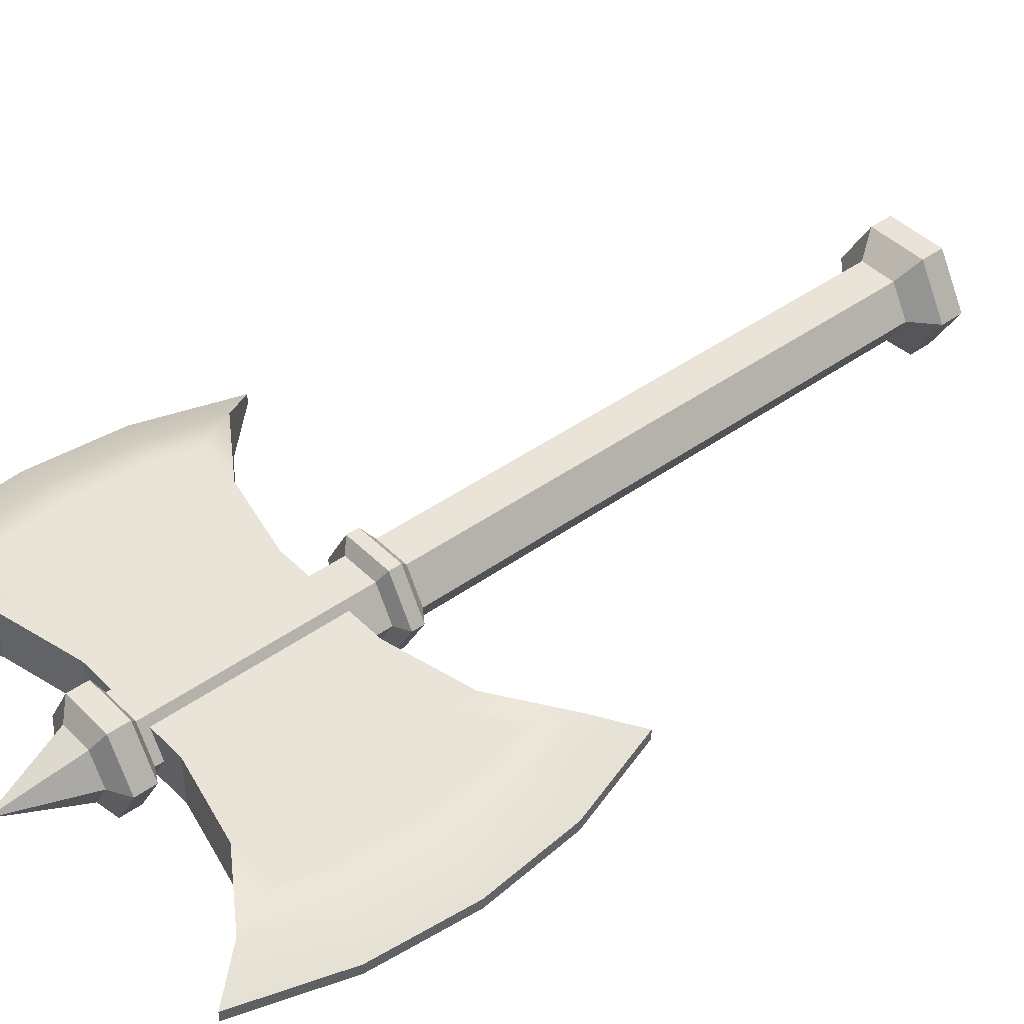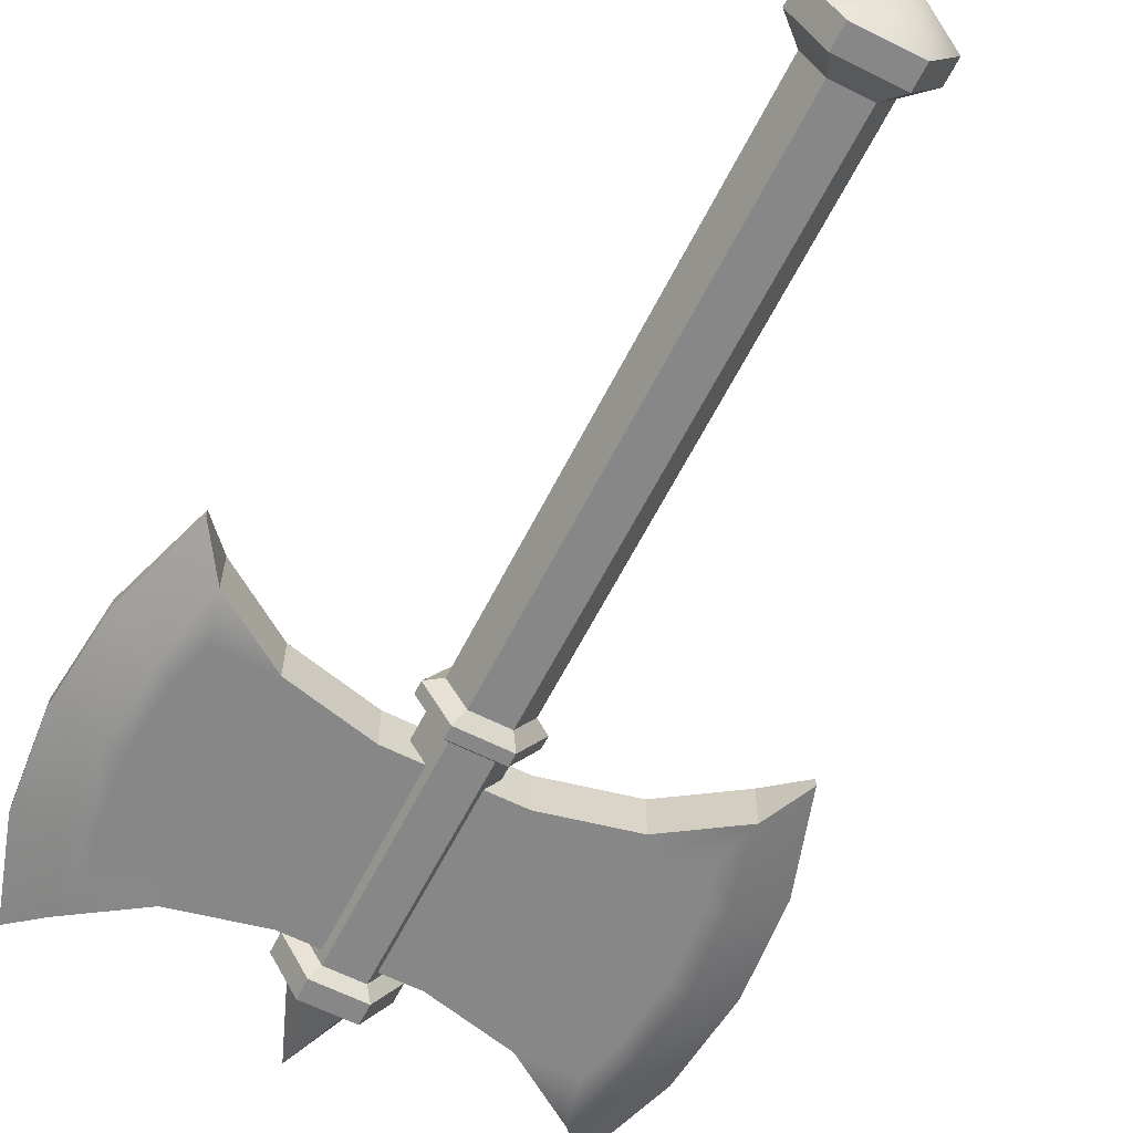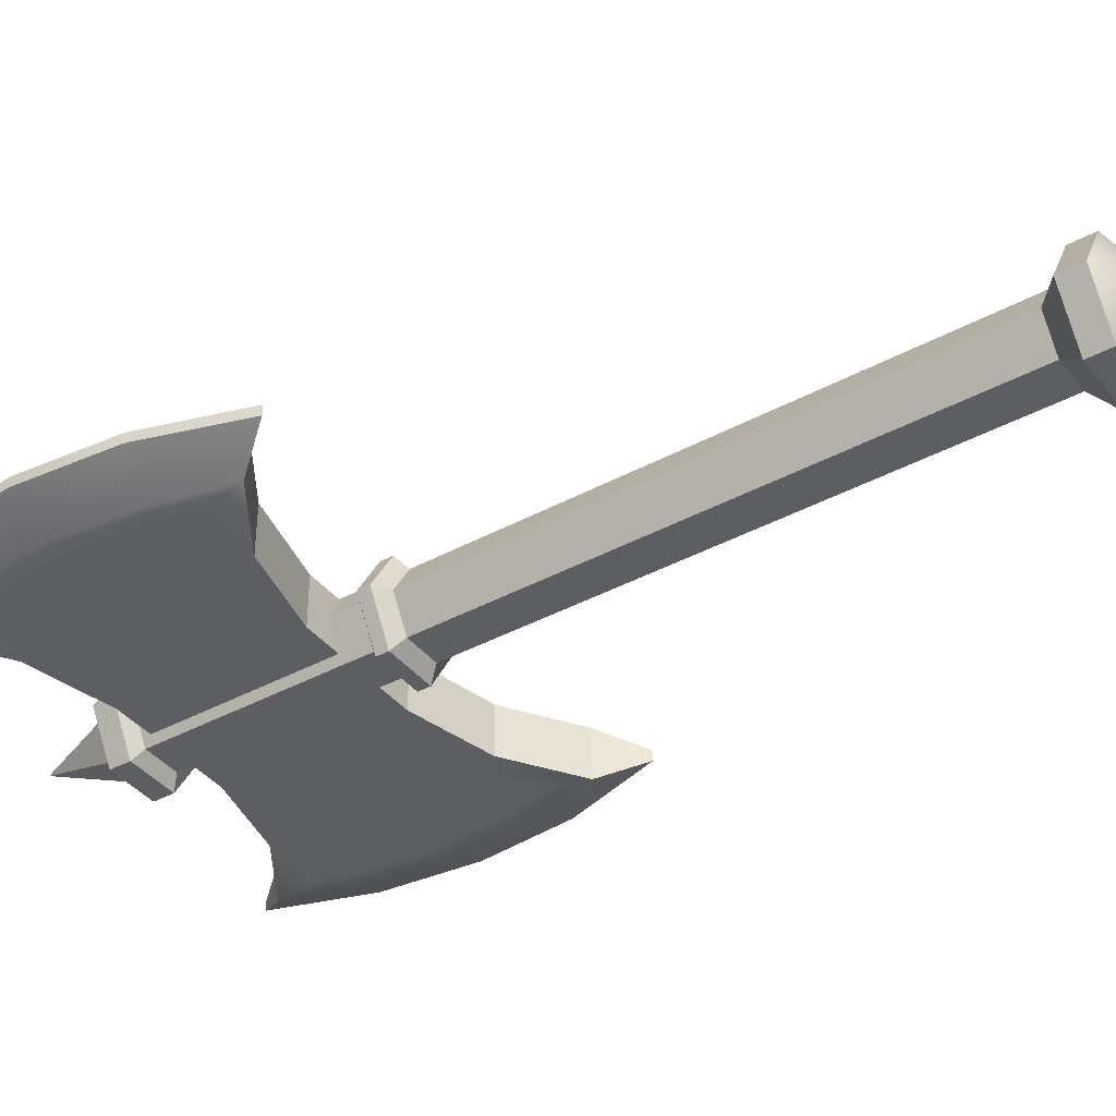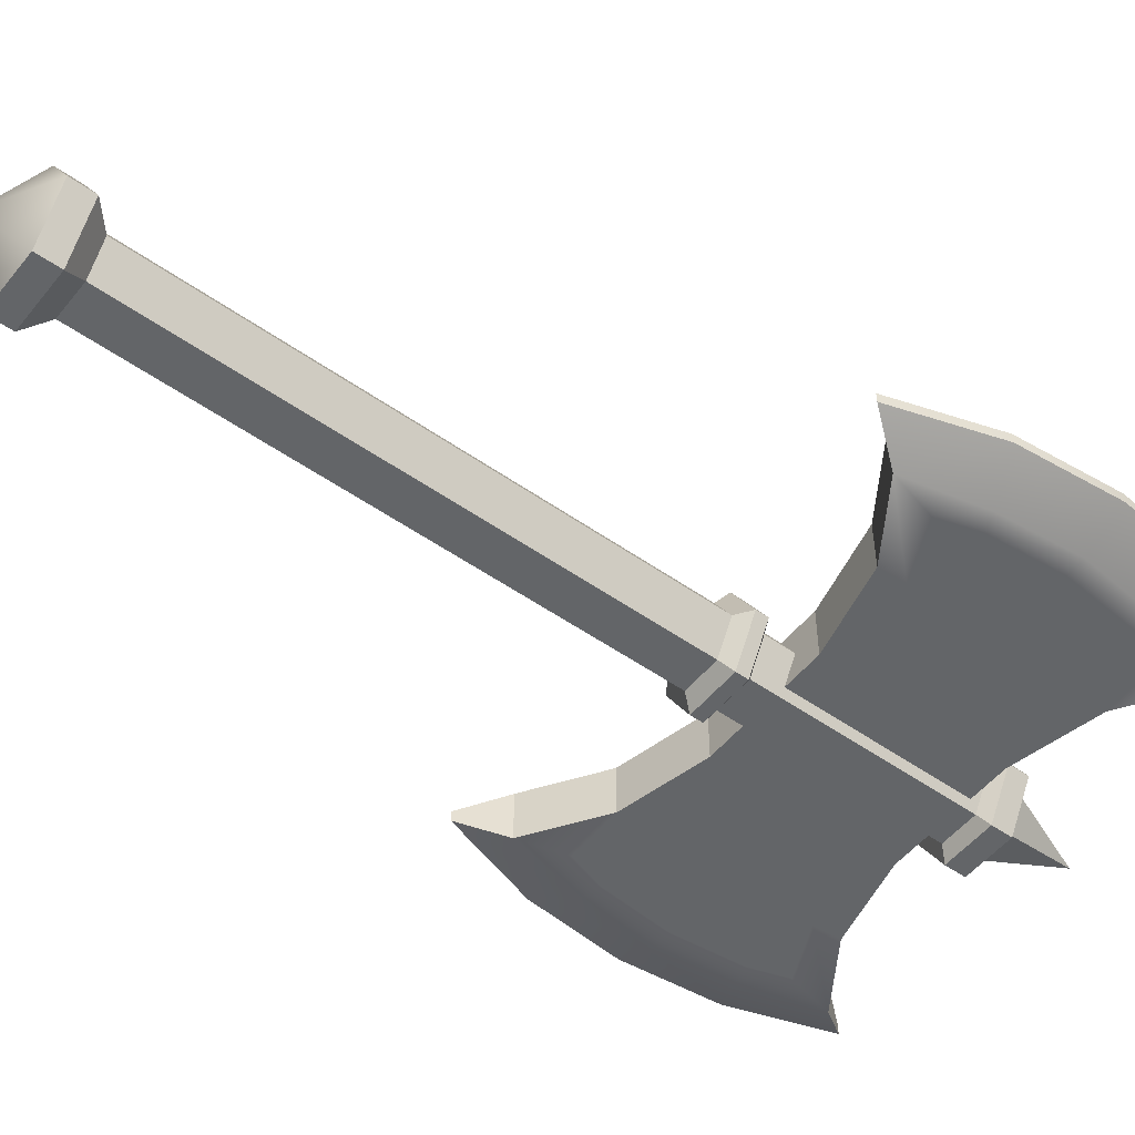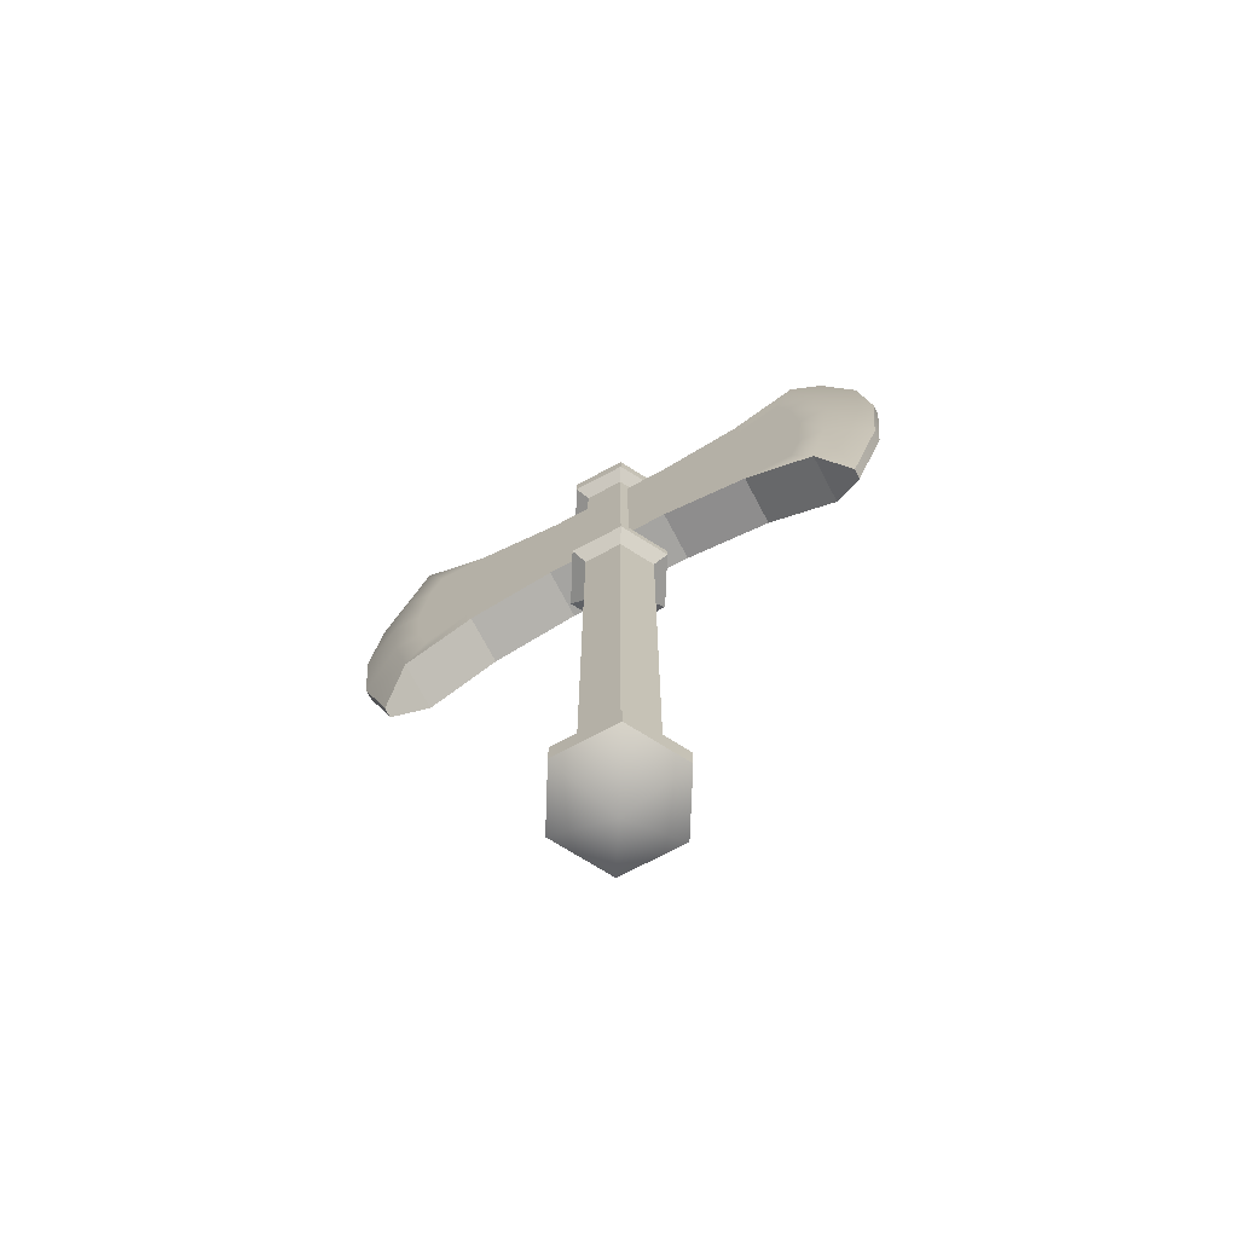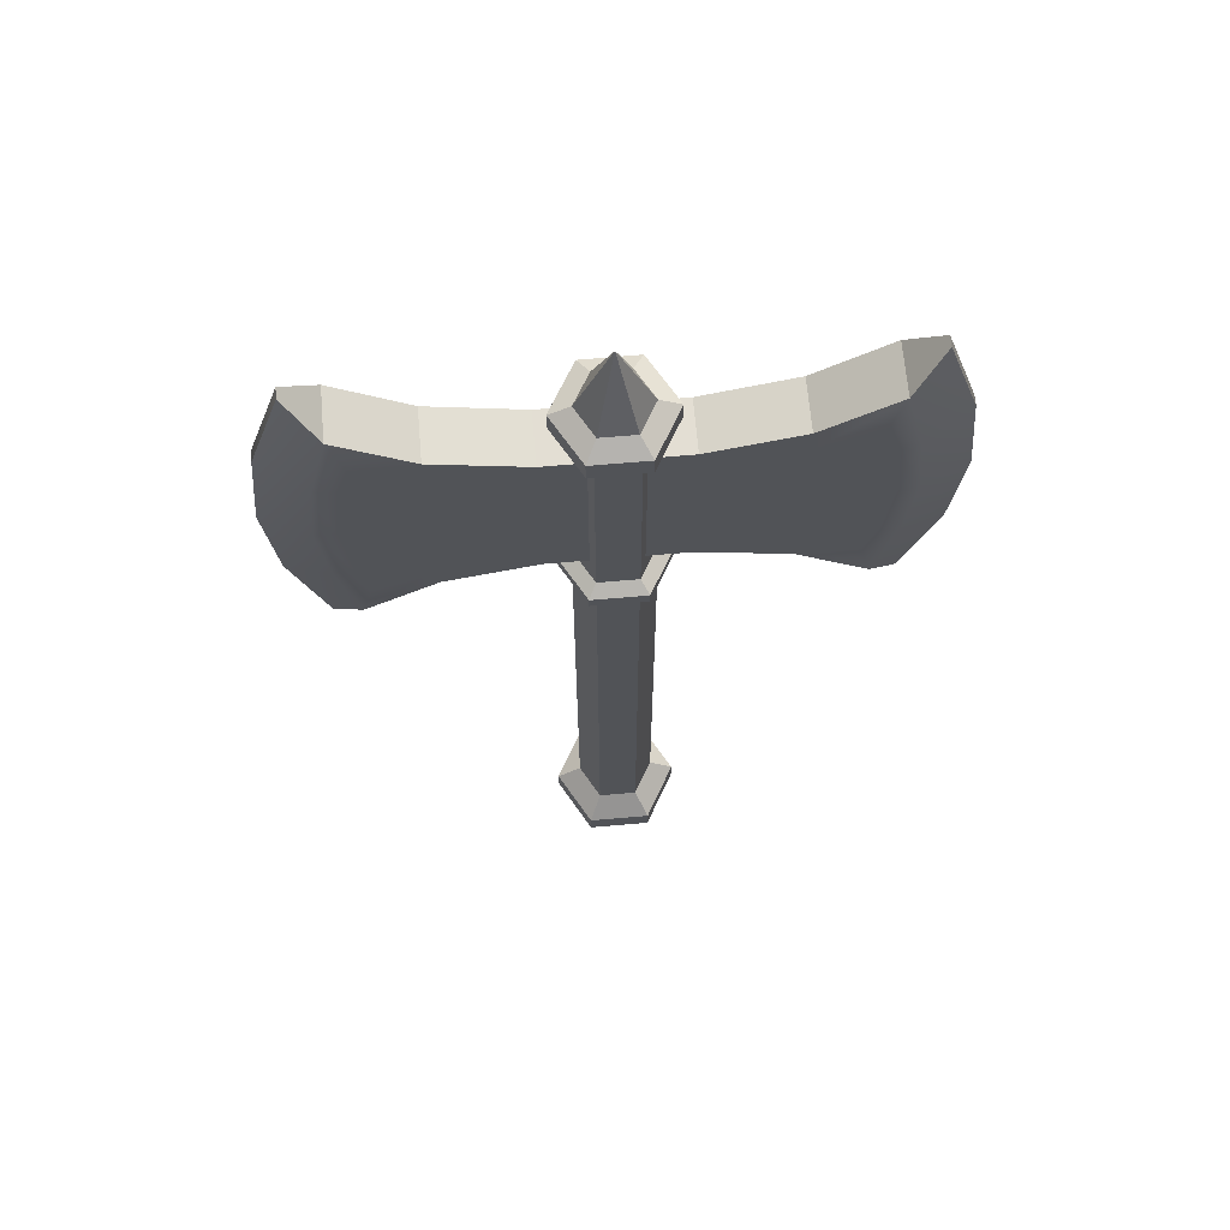
<metadata>
{"format":"obj","ext":"obj","renderer":"f3d","projection":"perspective","resolution":1024,"background":"white","views":[{"elev":43.0,"azim":-130.5,"up":"+Z"},{"elev":-62.6,"azim":-26.9,"up":"+Z"},{"elev":-39.1,"azim":-55.8,"up":"+Z"},{"elev":-51.4,"azim":52.5,"up":"+Z"},{"elev":-73.3,"azim":27.9,"up":"+Y"},{"elev":67.2,"azim":175.0,"up":"+Y"}]}
</metadata>
<code>
v 1.615 -35.59 -2.797
v -1.615 -35.59 -2.797
v -3.23 -35.59 0.000157
v -1.615 -35.59 2.798
v 1.615 -35.59 2.798
v 3.23 -35.59 0.000157
v 1.615 10.52 -2.797
v -1.615 10.52 -2.797
v -3.23 10.52 0.000157
v -1.615 10.52 2.798
v 1.615 10.52 2.798
v 3.23 10.52 0.000157
v 2.25 11.4 -3.897
v -2.25 11.4 -3.897
v -4.5 11.4 0.000157
v -2.25 11.4 3.897
v 2.25 11.4 3.897
v 4.5 11.4 0.000157
v 2.25 12.47 -3.897
v -2.25 12.47 -3.897
v -4.5 12.47 0.000157
v -2.25 12.47 3.897
v 2.25 12.47 3.897
v 4.5 12.47 0.000157
v 1.632 13.12 -2.827
v -1.632 13.12 -2.827
v -3.264 13.12 0.000157
v -1.632 13.12 2.827
v 1.632 13.12 2.827
v 3.264 13.12 0.000157
v 1.632 32.13 -2.827
v -1.632 32.13 -2.827
v -3.264 32.13 0.000157
v -1.632 32.13 2.827
v 1.632 32.13 2.827
v 3.264 32.13 0.000157
v 2.258 32.8 -3.91
v -2.258 32.8 -3.91
v -4.515 32.8 0.000157
v -2.258 32.8 3.91
v 2.258 32.8 3.91
v 4.515 32.8 0.000157
v 2.258 34.59 -3.91
v -2.258 34.59 -3.91
v -4.515 34.59 0.000157
v -2.258 34.59 3.91
v 2.258 34.59 3.91
v 4.515 34.59 0.000157
v 1.409 35.55 -2.44
v -1.409 35.55 -2.44
v -2.818 35.55 0.000157
v -1.409 35.55 2.441
v 1.409 35.55 2.441
v 2.818 35.55 0.000157
v -5.7e-05 42.49 0.000181
v 2.616 -37.39 -4.532
v -2.617 -37.39 -4.532
v -5.233 -37.39 0.000157
v -2.617 -37.39 4.532
v 2.616 -37.39 4.532
v 5.233 -37.39 0.000157
v 2.616 -39.46 -4.532
v -2.617 -39.46 -4.532
v 1.9e-05 -42.49 0.000157
v -5.233 -39.46 0.000157
v -2.617 -39.46 4.532
v 2.616 -39.46 4.532
v 5.233 -39.46 0.000157
v -5.403 15.67 2.143
v 5.403 15.67 2.143
v -5.403 31.42 2.143
v 5.403 31.42 2.143
v -5.403 31.42 -2.143
v 5.403 31.42 -2.143
v -5.403 15.67 -2.143
v 5.403 15.67 -2.143
v 12.88 13.93 -2.143
v 12.88 13.93 2.143
v 12.88 33.17 -2.143
v 12.88 33.17 2.143
v -12.88 13.93 -2.143
v -12.88 13.93 2.143
v -12.88 33.17 2.143
v -12.88 33.17 -2.143
v 18.85 9.982 -2.143
v 18.85 9.982 2.144
v 18.85 37.12 -2.143
v 18.85 37.12 2.144
v -18.85 9.982 -2.143
v -18.85 9.982 2.143
v -18.85 37.12 2.143
v -18.85 37.12 -2.143
v 21.39 6.683 -0.4334
v 21.39 6.683 0.4338
v 21.39 40.42 -0.4334
v 21.39 40.42 0.4338
v -21.39 6.683 -0.4334
v -21.39 6.683 0.4338
v -21.39 40.42 0.4338
v -21.39 40.42 -0.4334
v -20.41 30.33 2.143
v -24.1 31.98 0.4338
v -24.1 31.98 -0.4334
v -20.41 30.33 -2.143
v 20.41 30.33 -2.143
v 24.1 31.98 -0.4334
v 24.1 31.98 0.4338
v 20.41 30.33 2.144
v -21.09 23.55 2.143
v -24.92 23.55 0.4338
v -24.92 23.55 -0.4334
v -21.09 23.55 -2.143
v 21.09 23.55 -2.143
v 24.92 23.55 -0.4334
v 24.92 23.55 0.4338
v 21.09 23.55 2.144
v -20.41 16.77 2.143
v -24.1 15.12 0.4338
v -24.1 15.12 -0.4334
v -20.41 16.77 -2.143
v 20.41 16.77 -2.143
v 24.1 15.12 -0.4334
v 24.1 15.12 0.4338
v 20.41 16.77 2.144
v -5.096 17.76 2.143
v 5.096 17.76 2.143
v 5.403 19.61 2.143
v -5.403 19.61 2.143
v 13.03 16.19 2.143
v 13.95 18.74 2.143
v -13.95 18.74 2.143
v -13.03 16.19 2.143
v 18.12 17.18 2.144
v 17.14 13.77 2.144
v -18.12 17.18 2.143
v -17.14 13.77 2.143
v 5.403 27.49 2.143
v 5.096 29.21 2.143
v 13.95 28.36 2.143
v 13.03 30.78 2.143
v -5.403 27.49 2.143
v -5.096 29.21 2.143
v -13.95 28.36 2.143
v -13.03 30.78 2.143
v -18.12 29.93 2.143
v -17.14 33.2 2.143
v 18.12 29.93 2.144
v 17.14 33.2 2.144
v 5.403 23.55 2.143
v 14.42 23.55 2.143
v -5.403 23.55 2.143
v -14.42 23.55 2.143
v -18.69 23.55 2.143
v 18.69 23.55 2.144
v -5.403 19.61 -2.143
v 5.403 19.61 -2.143
v 5.096 17.76 -2.143
v -5.096 17.76 -2.143
v 13.95 18.74 -2.143
v 13.03 16.19 -2.143
v -13.03 16.19 -2.143
v -13.95 18.74 -2.143
v 18.82 17.33 -2.143
v 17.8 14 -2.143
v -17.8 14 -2.143
v -18.82 17.33 -2.143
v -13.03 30.78 -2.143
v -13.95 28.36 -2.143
v -18.82 29.77 -2.143
v -17.8 32.97 -2.143
v -5.096 29.21 -2.143
v -5.403 27.49 -2.143
v 5.096 29.21 -2.143
v 5.403 27.49 -2.143
v 13.95 28.36 -2.143
v 13.03 30.78 -2.143
v 18.82 29.77 -2.143
v 17.8 32.97 -2.143
v -14.42 23.55 -2.143
v -19.41 23.55 -2.143
v -5.403 23.55 -2.143
v 5.403 23.55 -2.143
v 14.42 23.55 -2.143
v 19.41 23.55 -2.143
f 1 2 8 7
f 2 3 9 8
f 3 4 10 9
f 4 5 11 10
f 5 6 12 11
f 6 1 7 12
f 63 62 64
f 65 63 64
f 66 65 64
f 67 66 64
f 68 67 64
f 62 68 64
f 7 8 14 13
f 8 9 15 14
f 9 10 16 15
f 10 11 17 16
f 11 12 18 17
f 12 7 13 18
f 13 14 20 19
f 14 15 21 20
f 15 16 22 21
f 16 17 23 22
f 17 18 24 23
f 18 13 19 24
f 19 20 26 25
f 20 21 27 26
f 21 22 28 27
f 22 23 29 28
f 23 24 30 29
f 24 19 25 30
f 25 26 32 31
f 26 27 33 32
f 27 28 34 33
f 28 29 35 34
f 29 30 36 35
f 30 25 31 36
f 31 32 38 37
f 32 33 39 38
f 33 34 40 39
f 34 35 41 40
f 35 36 42 41
f 36 31 37 42
f 37 38 44 43
f 38 39 45 44
f 39 40 46 45
f 40 41 47 46
f 41 42 48 47
f 42 37 43 48
f 43 44 50 49
f 44 45 51 50
f 45 46 52 51
f 46 47 53 52
f 47 48 54 53
f 48 43 49 54
f 49 50 55
f 50 51 55
f 51 52 55
f 52 53 55
f 53 54 55
f 54 49 55
f 2 1 56 57
f 3 2 57 58
f 4 3 58 59
f 5 4 59 60
f 6 5 60 61
f 1 6 61 56
f 57 56 62 63
f 58 57 63 65
f 59 58 65 66
f 60 59 66 67
f 61 60 67 68
f 56 61 68 62
f 125 126 127 128
f 71 72 74 73
f 155 156 157 158
f 75 76 70 69
f 94 93 122 123
f 97 98 118 119
f 70 76 77 78
f 157 156 159 160
f 74 72 80 79
f 127 126 129 130
f 75 69 82 81
f 125 128 131 132
f 71 73 84 83
f 155 158 161 162
f 78 77 85 86
f 160 159 163 164
f 79 80 88 87
f 133 130 129 134
f 81 82 90 89
f 132 131 135 136
f 83 84 92 91
f 162 161 165 166
f 86 85 93 94
f 85 121 122 93
f 87 88 96 95
f 124 86 94 123
f 89 90 98 97
f 90 117 118 98
f 91 92 100 99
f 120 89 97 119
f 138 137 139 140
f 141 137 138 142
f 143 141 142 144
f 145 143 144 146
f 102 101 91 99
f 103 102 99 100
f 92 104 103 100
f 167 168 169 170
f 171 172 168 167
f 171 173 174 172
f 175 174 173 176
f 177 175 176 178
f 106 105 87 95
f 107 106 95 96
f 88 108 107 96
f 140 139 147 148
f 137 149 150 139
f 151 149 137 141
f 152 151 141 143
f 153 152 143 145
f 110 109 101 102
f 111 110 102 103
f 104 112 111 103
f 168 179 180 169
f 172 181 179 168
f 172 174 182 181
f 183 182 174 175
f 184 183 175 177
f 114 113 105 106
f 115 114 106 107
f 108 116 115 107
f 147 139 150 154
f 149 127 130 150
f 128 127 149 151
f 131 128 151 152
f 135 131 152 153
f 118 117 109 110
f 119 118 110 111
f 112 120 119 111
f 179 162 166 180
f 181 155 162 179
f 181 182 156 155
f 159 156 182 183
f 163 159 183 184
f 122 121 113 114
f 123 122 114 115
f 116 124 123 115
f 154 150 130 133
f 69 70 126 125
f 70 78 129 126
f 82 69 125 132
f 78 86 134 129
f 86 124 133 134
f 117 90 136 135
f 90 82 132 136
f 80 72 138 140
f 72 71 142 138
f 71 83 144 142
f 83 91 146 144
f 91 101 145 146
f 108 88 148 147
f 88 80 140 148
f 101 109 153 145
f 116 108 147 154
f 109 117 135 153
f 124 116 154 133
f 76 75 158 157
f 77 76 157 160
f 75 81 161 158
f 121 85 164 163
f 85 77 160 164
f 81 89 165 161
f 89 120 166 165
f 104 92 170 169
f 92 84 167 170
f 84 73 171 167
f 73 74 173 171
f 74 79 176 173
f 79 87 178 176
f 87 105 177 178
f 112 104 169 180
f 105 113 184 177
f 120 112 180 166
f 113 121 163 184

</code>
